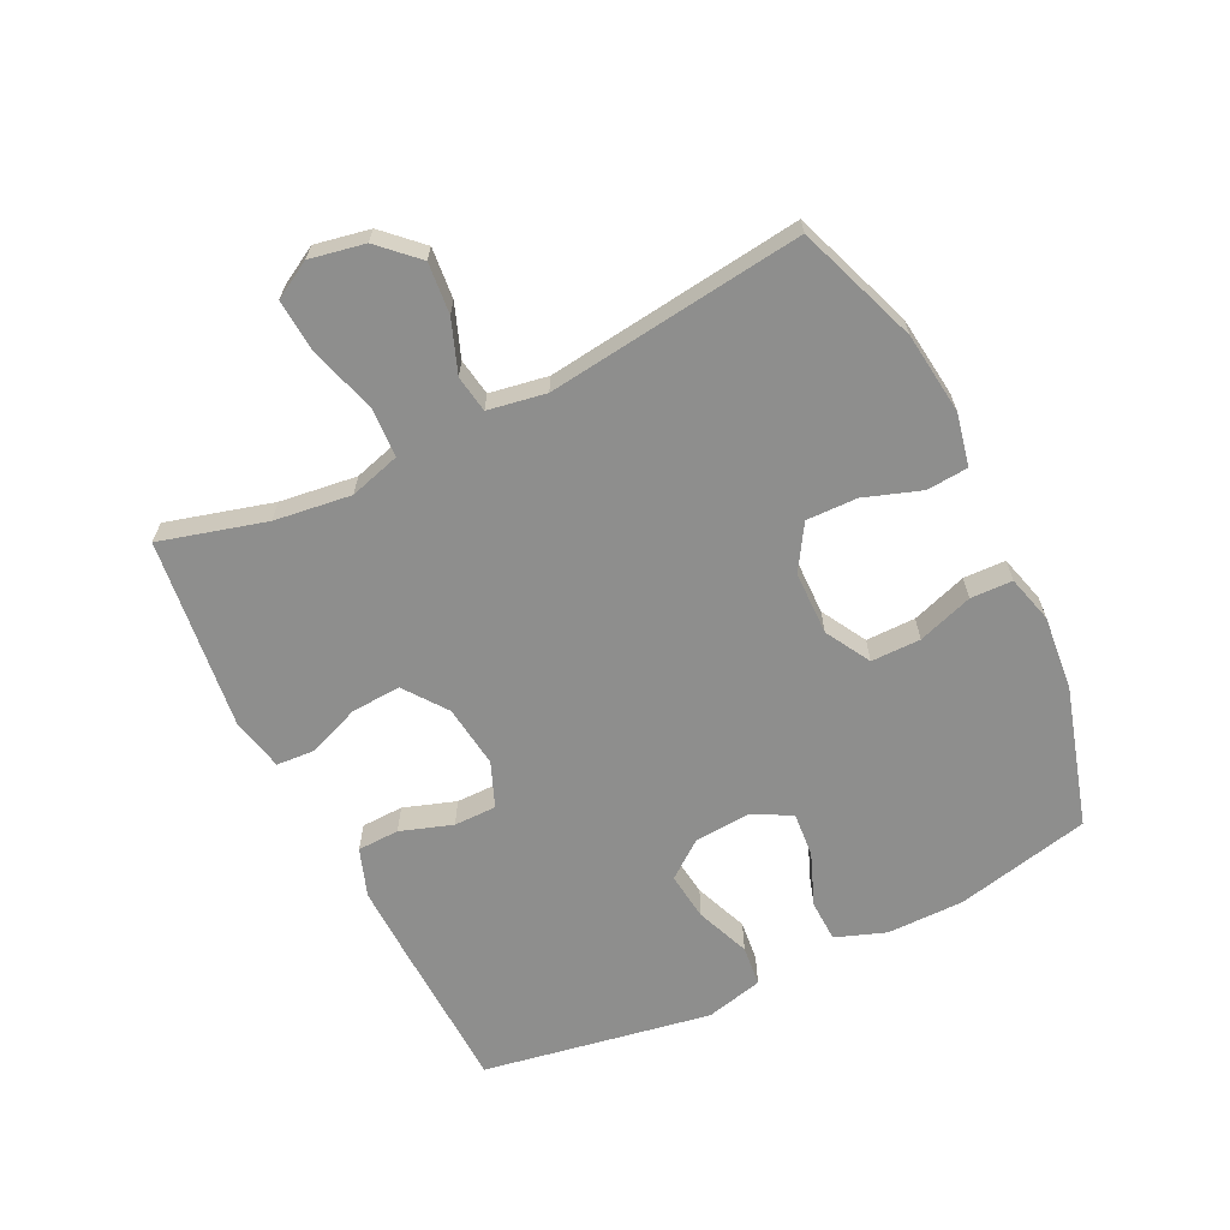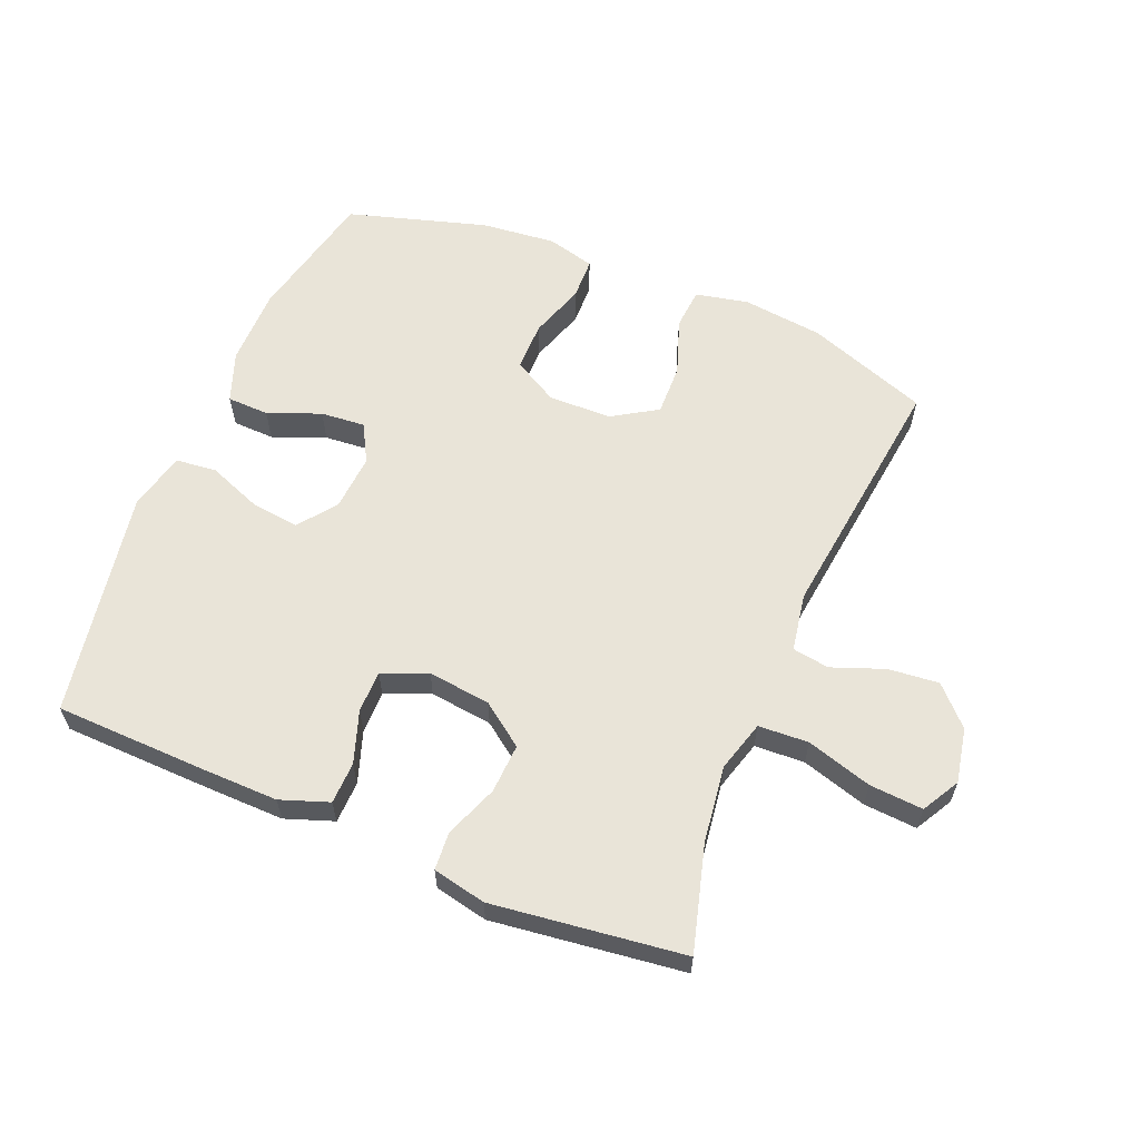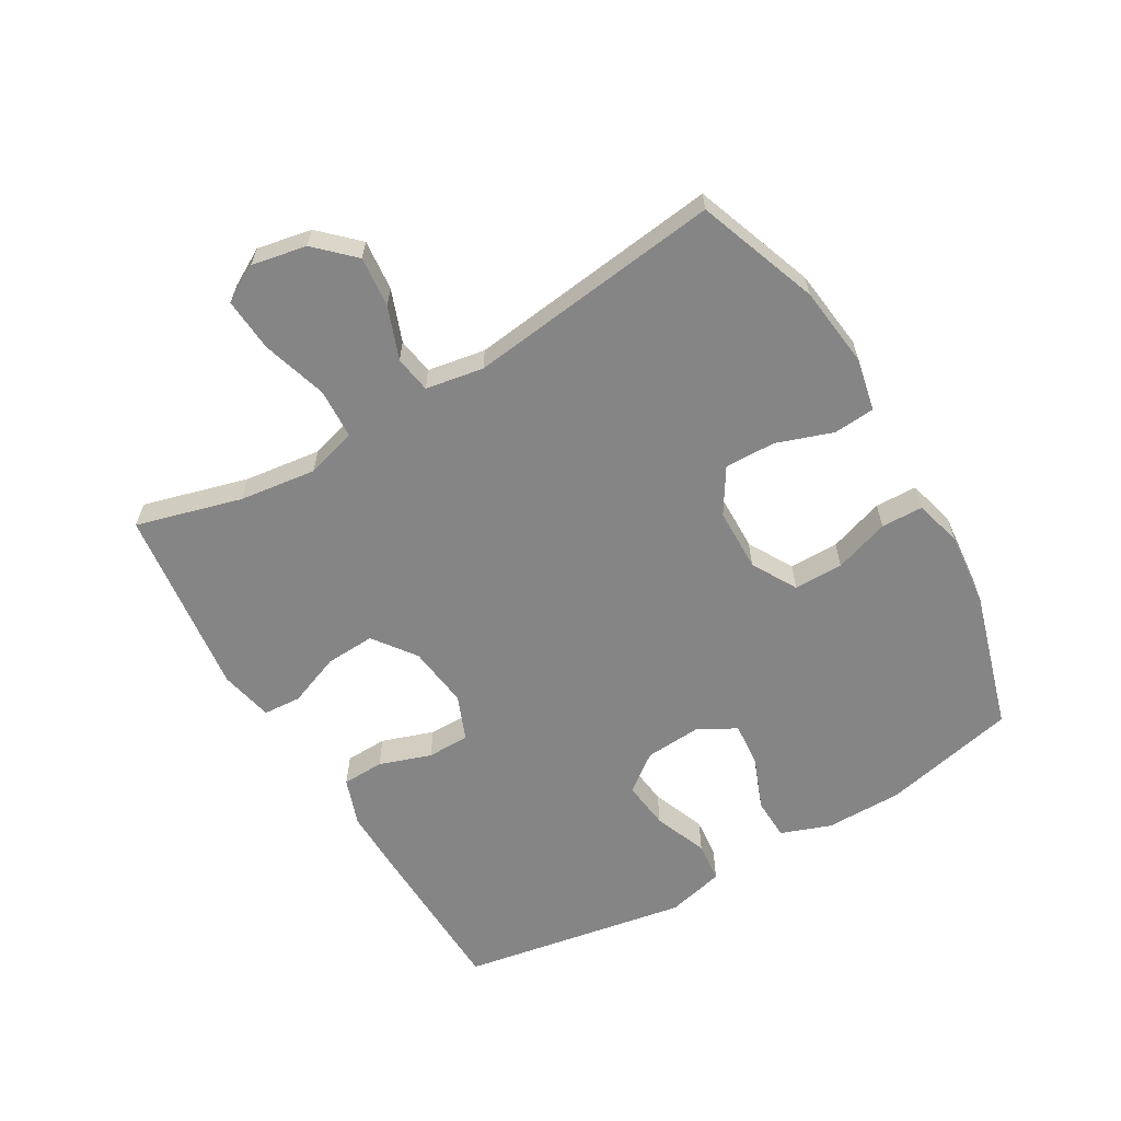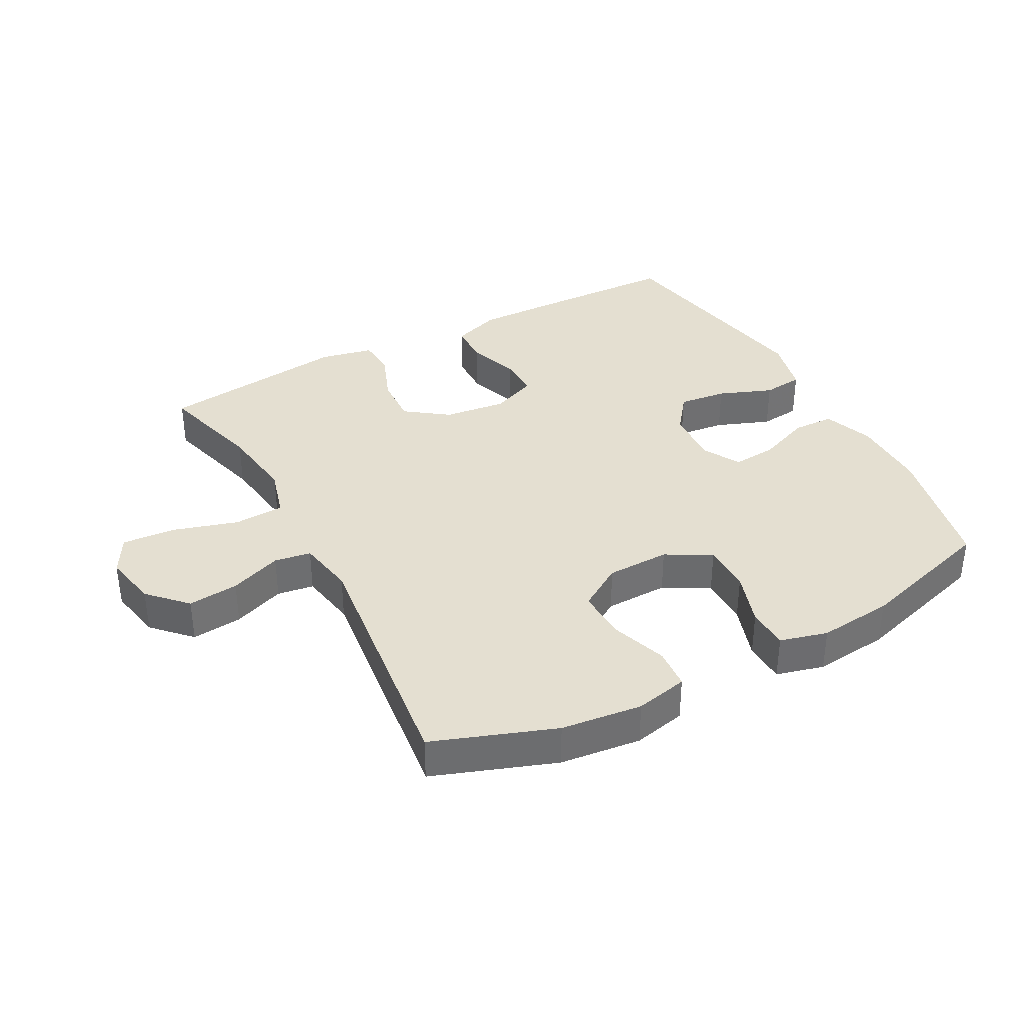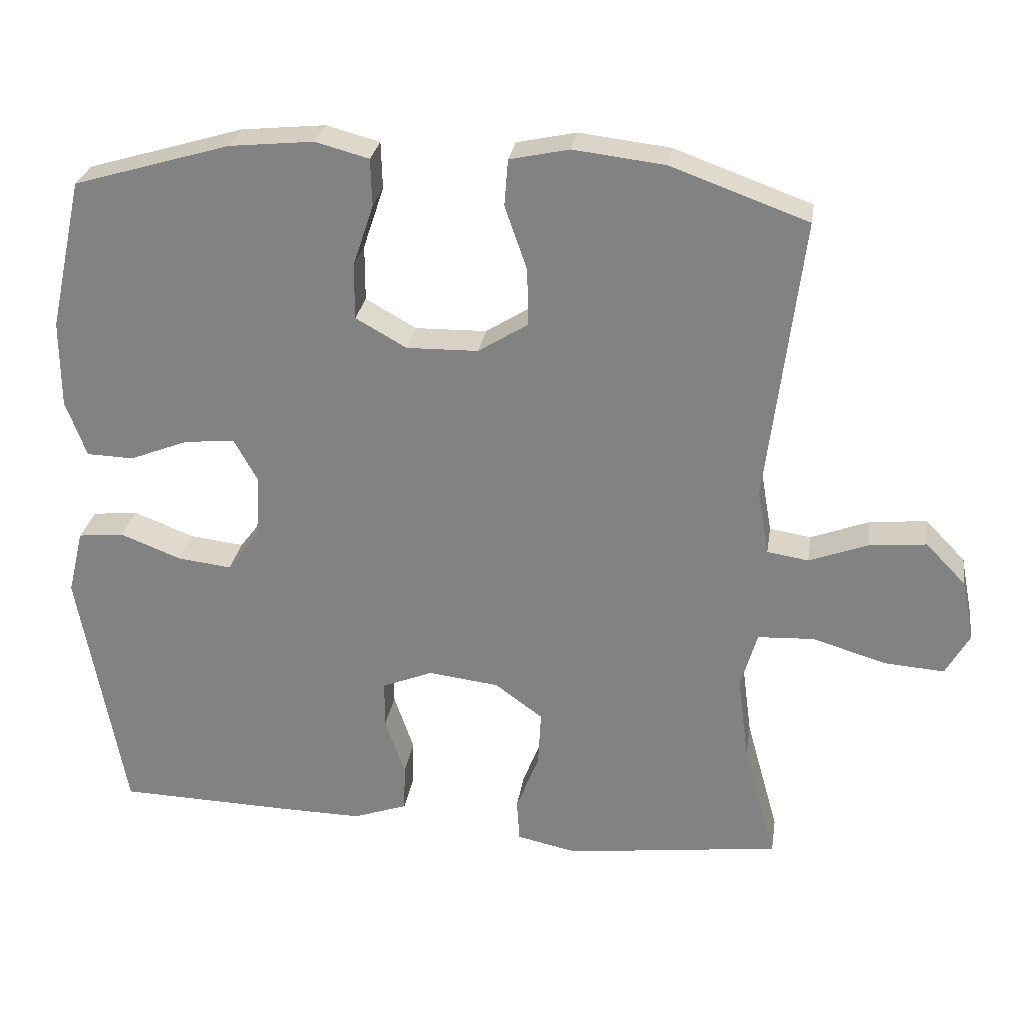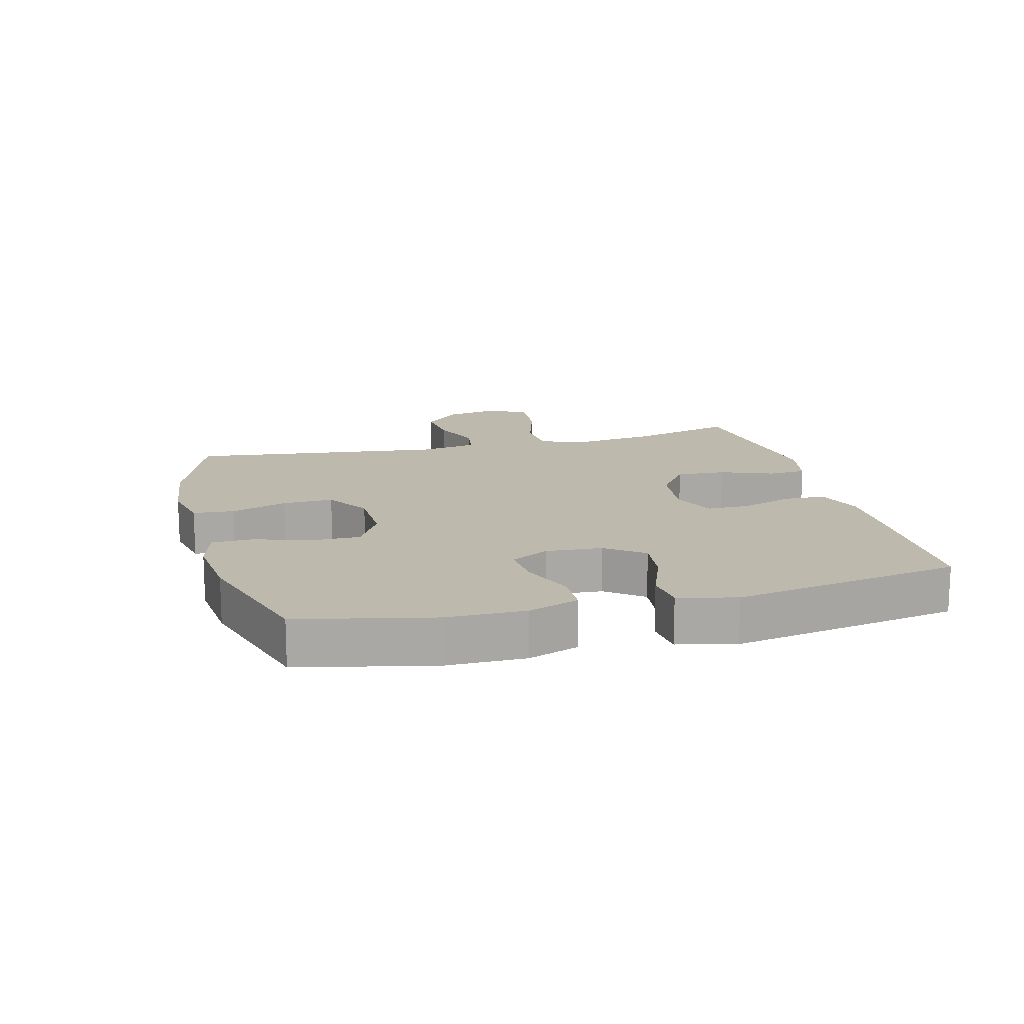
<metadata>
{"format":"obj","ext":"obj","renderer":"f3d","projection":"perspective","resolution":1024,"background":"white","views":[{"elev":-64.8,"azim":-63.7,"up":"+Y"},{"elev":60.5,"azim":-157.5,"up":"+Y"},{"elev":-61.7,"azim":-59.5,"up":"+Y"},{"elev":36.6,"azim":-28.3,"up":"+Y"},{"elev":27.7,"azim":-171.3,"up":"+Z"},{"elev":15.0,"azim":75.4,"up":"+Y"}]}
</metadata>
<code>
v -0.5 0.07 -0.5
v -0.454 0.07 -0.334
v -0.438 0.07 -0.213
v -0.461 0.07 -0.133
v -0.54 0.07 -0.129
v -0.643 0.07 -0.16
v -0.727 0.07 -0.166
v -0.76 0.07 -0.107
v -0.743 0.07 -0.021
v -0.687 0.07 0.037
v -0.607 0.07 0.029
v -0.525 0.07 -0.002
v -0.467 0.07 0.007
v -0.451 0.07 0.098
v -0.5 0.07 0.5
v -0.309 0.07 0.569
v -0.181 0.07 0.584
v -0.098 0.07 0.566
v -0.093 0.07 0.501
v -0.124 0.07 0.412
v -0.126 0.07 0.332
v -0.056 0.07 0.288
v 0.044 0.07 0.286
v 0.115 0.07 0.326
v 0.115 0.07 0.404
v 0.086 0.07 0.491
v 0.088 0.07 0.557
v 0.163 0.07 0.577
v 0.281 0.07 0.565
v 0.5 0.07 0.5
v 0.547 0.07 0.288
v 0.547 0.07 0.166
v 0.518 0.07 0.087
v 0.452 0.07 0.085
v 0.369 0.07 0.118
v 0.299 0.07 0.124
v 0.266 0.07 0.064
v 0.272 0.07 -0.025
v 0.317 0.07 -0.084
v 0.393 0.07 -0.075
v 0.478 0.07 -0.042
v 0.542 0.07 -0.049
v 0.564 0.07 -0.14
v 0.5 0.07 -0.5
v 0.258 0.07 -0.507
v 0.14 0.07 -0.509
v 0.064 0.07 -0.482
v 0.062 0.07 -0.416
v 0.09 0.07 -0.334
v 0.09 0.07 -0.267
v 0.019 0.07 -0.238
v -0.08 0.07 -0.25
v -0.147 0.07 -0.299
v -0.143 0.07 -0.377
v -0.111 0.07 -0.46
v -0.115 0.07 -0.52
v -0.199 0.07 -0.538
v -0.5 0 -0.5
v -0.454 0 -0.334
v -0.438 0 -0.213
v -0.461 0 -0.133
v -0.54 0 -0.129
v -0.643 0 -0.16
v -0.727 0 -0.166
v -0.76 0 -0.107
v -0.743 0 -0.021
v -0.687 0 0.037
v -0.607 0 0.029
v -0.525 0 -0.002
v -0.467 0 0.007
v -0.451 0 0.098
v -0.5 0 0.5
v -0.309 0 0.569
v -0.181 0 0.584
v -0.098 0 0.566
v -0.093 0 0.501
v -0.124 0 0.412
v -0.126 0 0.332
v -0.056 0 0.288
v 0.044 0 0.286
v 0.115 0 0.326
v 0.115 0 0.404
v 0.086 0 0.491
v 0.088 0 0.557
v 0.163 0 0.577
v 0.281 0 0.565
v 0.5 0 0.5
v 0.547 0 0.288
v 0.547 0 0.166
v 0.518 0 0.087
v 0.452 0 0.085
v 0.369 0 0.118
v 0.299 0 0.124
v 0.266 0 0.064
v 0.272 0 -0.025
v 0.317 0 -0.084
v 0.393 0 -0.075
v 0.478 0 -0.042
v 0.542 0 -0.049
v 0.564 0 -0.14
v 0.5 0 -0.5
v 0.258 0 -0.507
v 0.14 0 -0.509
v 0.064 0 -0.482
v 0.062 0 -0.416
v 0.09 0 -0.334
v 0.09 0 -0.267
v 0.019 0 -0.238
v -0.08 0 -0.25
v -0.147 0 -0.299
v -0.143 0 -0.377
v -0.111 0 -0.46
v -0.115 0 -0.52
v -0.199 0 -0.538
f 57 1 2
f 56 57 2
f 55 56 2
f 54 55 2
f 53 54 2 3
f 52 53 3 4
f 51 52 4
f 47 48 49
f 46 47 49
f 45 46 49
f 44 45 49
f 43 44 49
f 42 43 49
f 41 42 49
f 40 41 49
f 39 40 49 50
f 38 39 50 51
f 33 34 35
f 32 33 35
f 31 32 35
f 30 31 35
f 29 30 35
f 28 29 35
f 27 28 35
f 26 27 35
f 25 26 35
f 24 25 35 36
f 23 24 36 37
f 18 19 20
f 17 18 20
f 16 17 20
f 15 16 20
f 14 15 20
f 13 14 20 21
f 10 11 12
f 9 10 12
f 8 9 12
f 7 8 12
f 6 7 12
f 5 6 12
f 4 5 12 13
f 51 4 13
f 38 51 13
f 37 38 13
f 23 37 13
f 22 23 13
f 13 21 22
f 59 58 114
f 59 114 113
f 59 113 112
f 59 112 111
f 60 59 111 110
f 61 60 110 109
f 61 109 108
f 106 105 104
f 106 104 103
f 106 103 102
f 106 102 101
f 106 101 100
f 106 100 99
f 106 99 98
f 106 98 97
f 107 106 97 96
f 108 107 96 95
f 92 91 90
f 92 90 89
f 92 89 88
f 92 88 87
f 92 87 86
f 92 86 85
f 92 85 84
f 92 84 83
f 92 83 82
f 93 92 82 81
f 94 93 81 80
f 77 76 75
f 77 75 74
f 77 74 73
f 77 73 72
f 77 72 71
f 78 77 71 70
f 69 68 67
f 69 67 66
f 69 66 65
f 69 65 64
f 69 64 63
f 69 63 62
f 70 69 62 61
f 70 61 108
f 70 108 95
f 70 95 94
f 70 94 80
f 70 80 79
f 79 78 70
f 1 58 59 2
f 2 59 60 3
f 3 60 61 4
f 4 61 62 5
f 5 62 63 6
f 6 63 64 7
f 7 64 65 8
f 8 65 66 9
f 9 66 67 10
f 10 67 68 11
f 11 68 69 12
f 12 69 70 13
f 13 70 71 14
f 14 71 72 15
f 15 72 73 16
f 16 73 74 17
f 17 74 75 18
f 18 75 76 19
f 19 76 77 20
f 20 77 78 21
f 21 78 79 22
f 22 79 80 23
f 23 80 81 24
f 24 81 82 25
f 25 82 83 26
f 26 83 84 27
f 27 84 85 28
f 28 85 86 29
f 29 86 87 30
f 30 87 88 31
f 31 88 89 32
f 32 89 90 33
f 33 90 91 34
f 34 91 92 35
f 35 92 93 36
f 36 93 94 37
f 37 94 95 38
f 38 95 96 39
f 39 96 97 40
f 40 97 98 41
f 41 98 99 42
f 42 99 100 43
f 43 100 101 44
f 44 101 102 45
f 45 102 103 46
f 46 103 104 47
f 47 104 105 48
f 48 105 106 49
f 49 106 107 50
f 50 107 108 51
f 51 108 109 52
f 52 109 110 53
f 53 110 111 54
f 54 111 112 55
f 55 112 113 56
f 56 113 114 57
f 57 114 58 1

</code>
